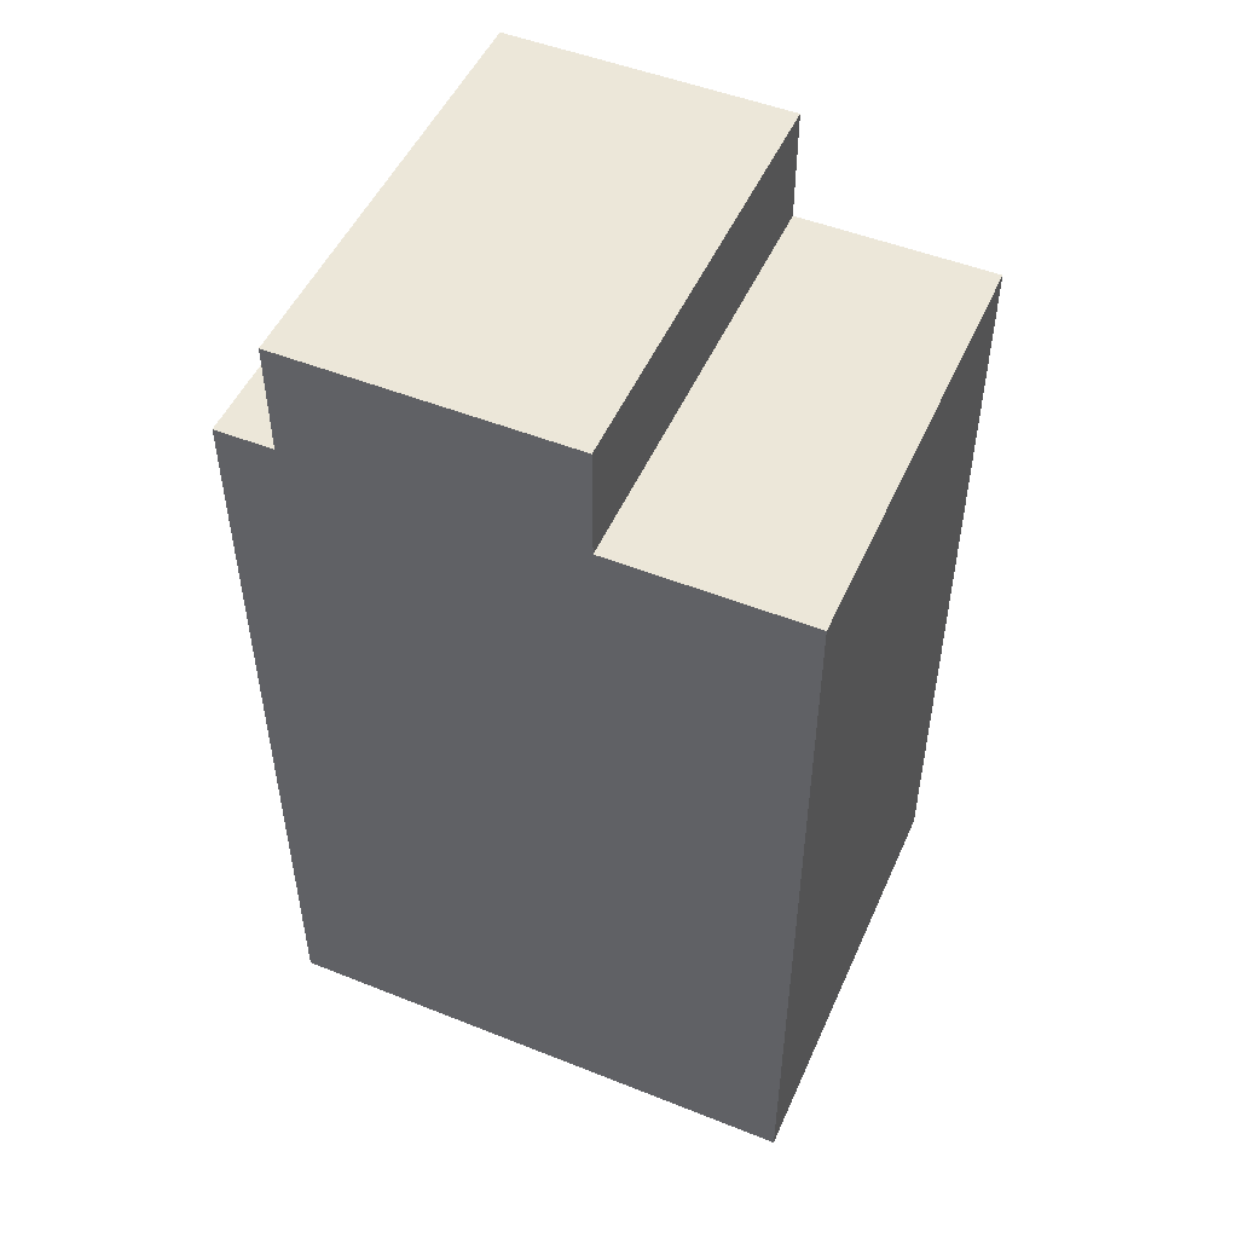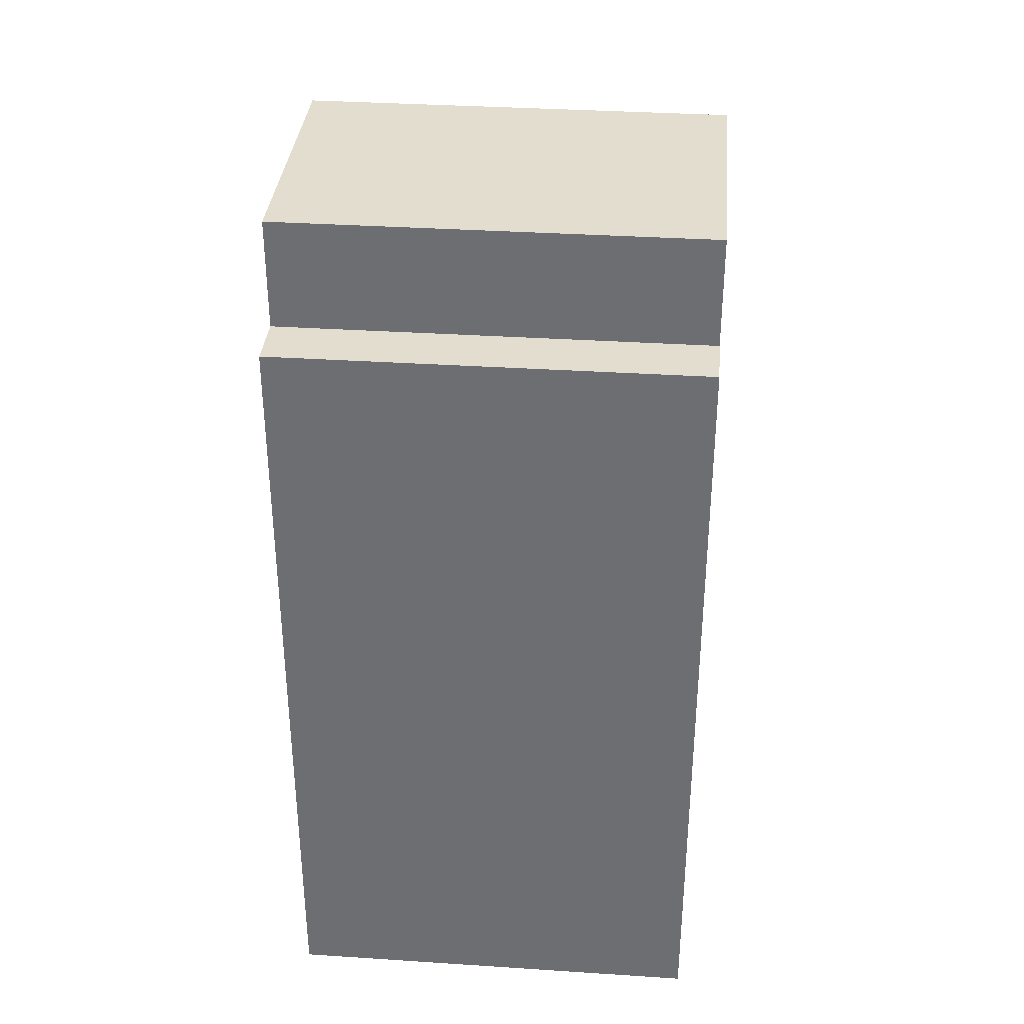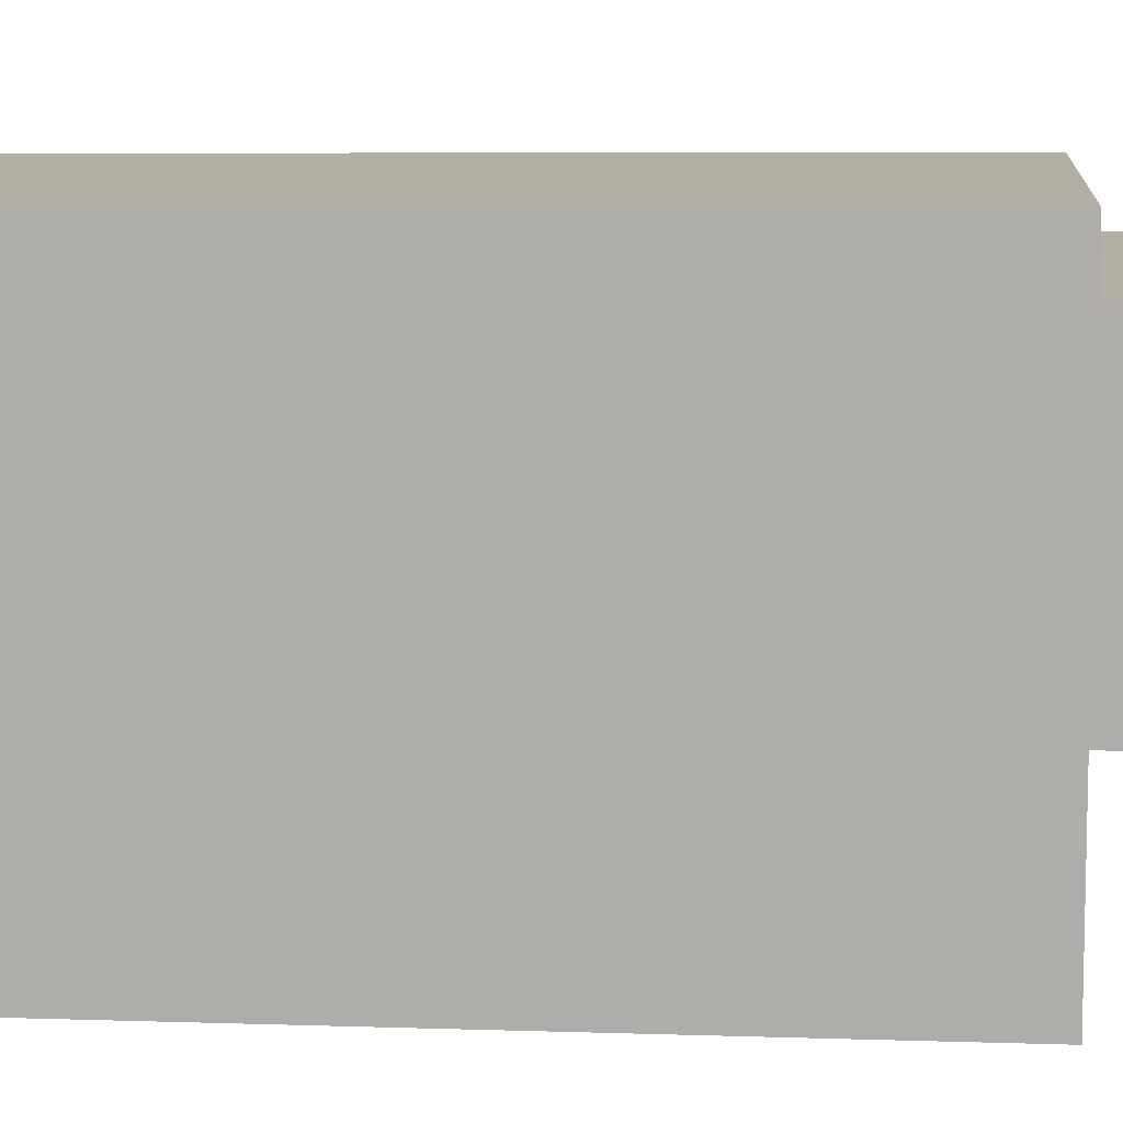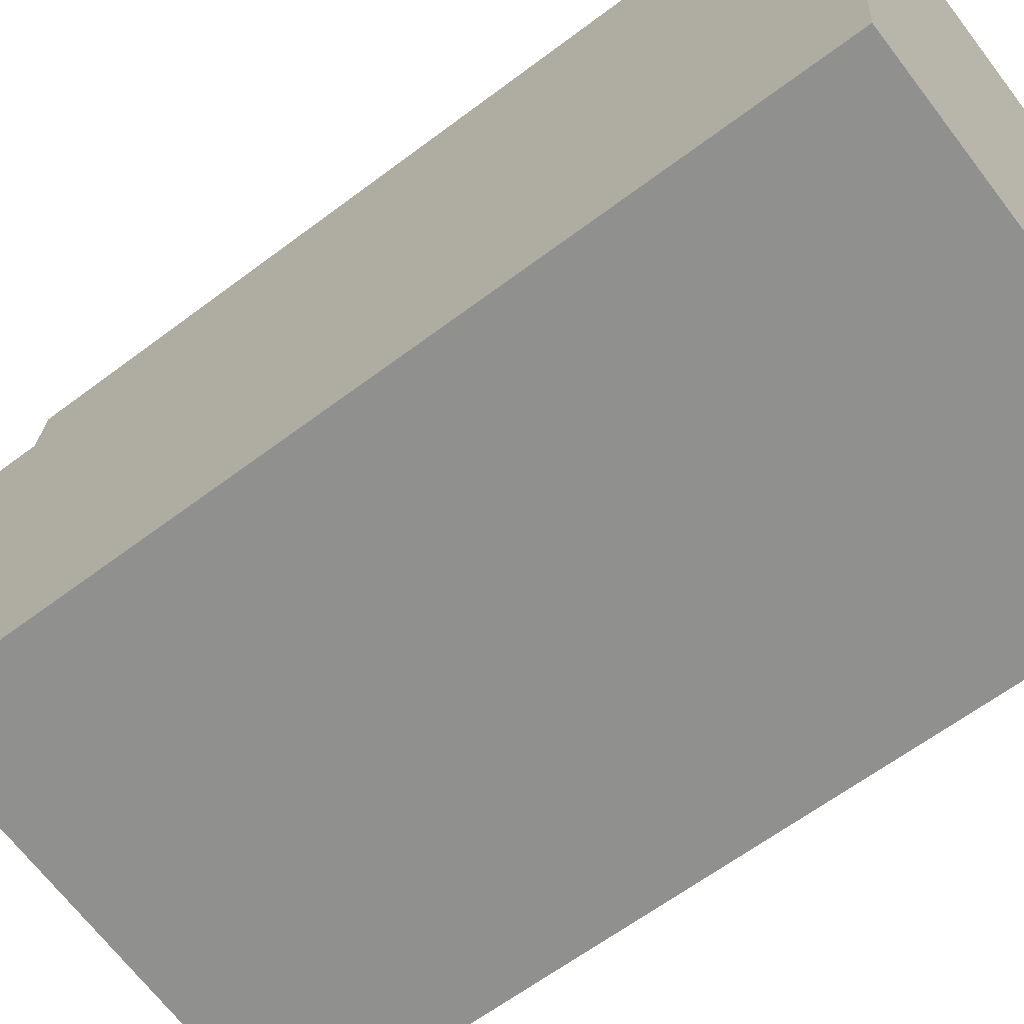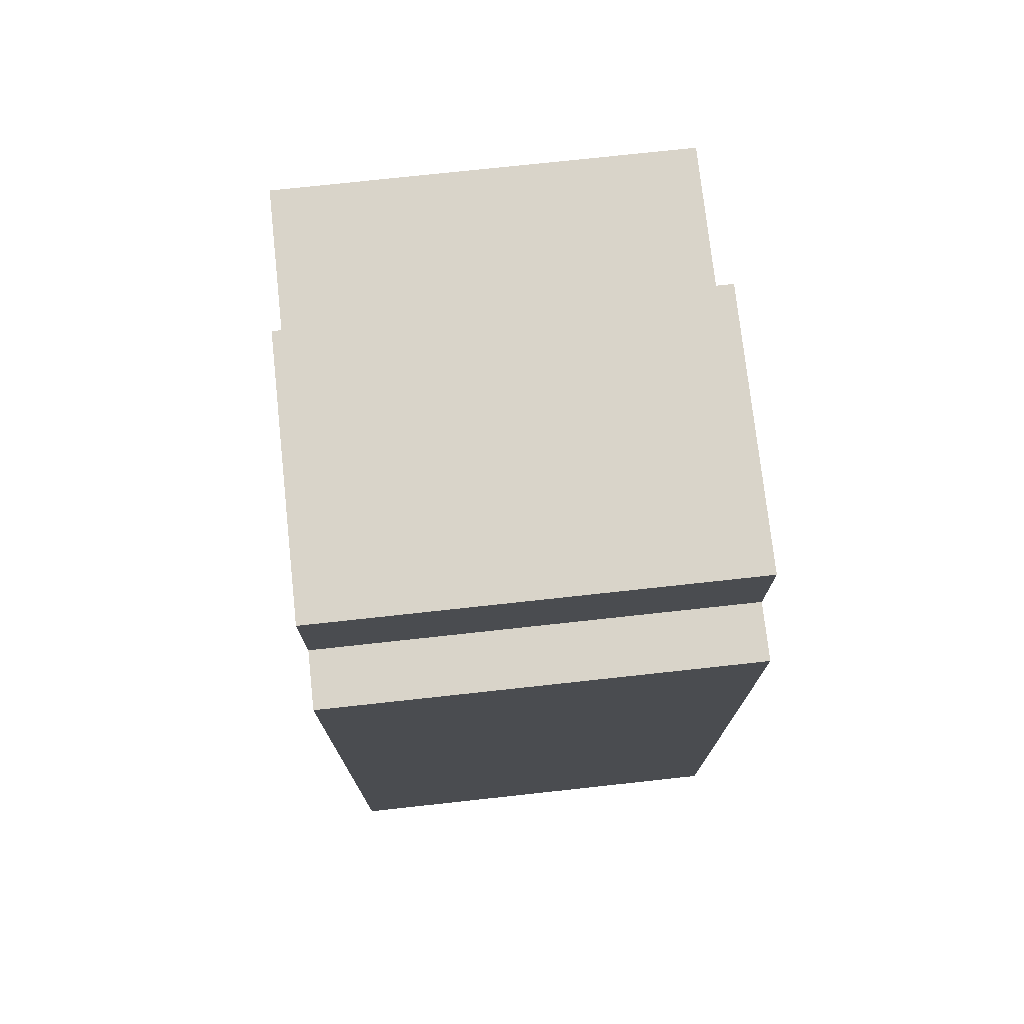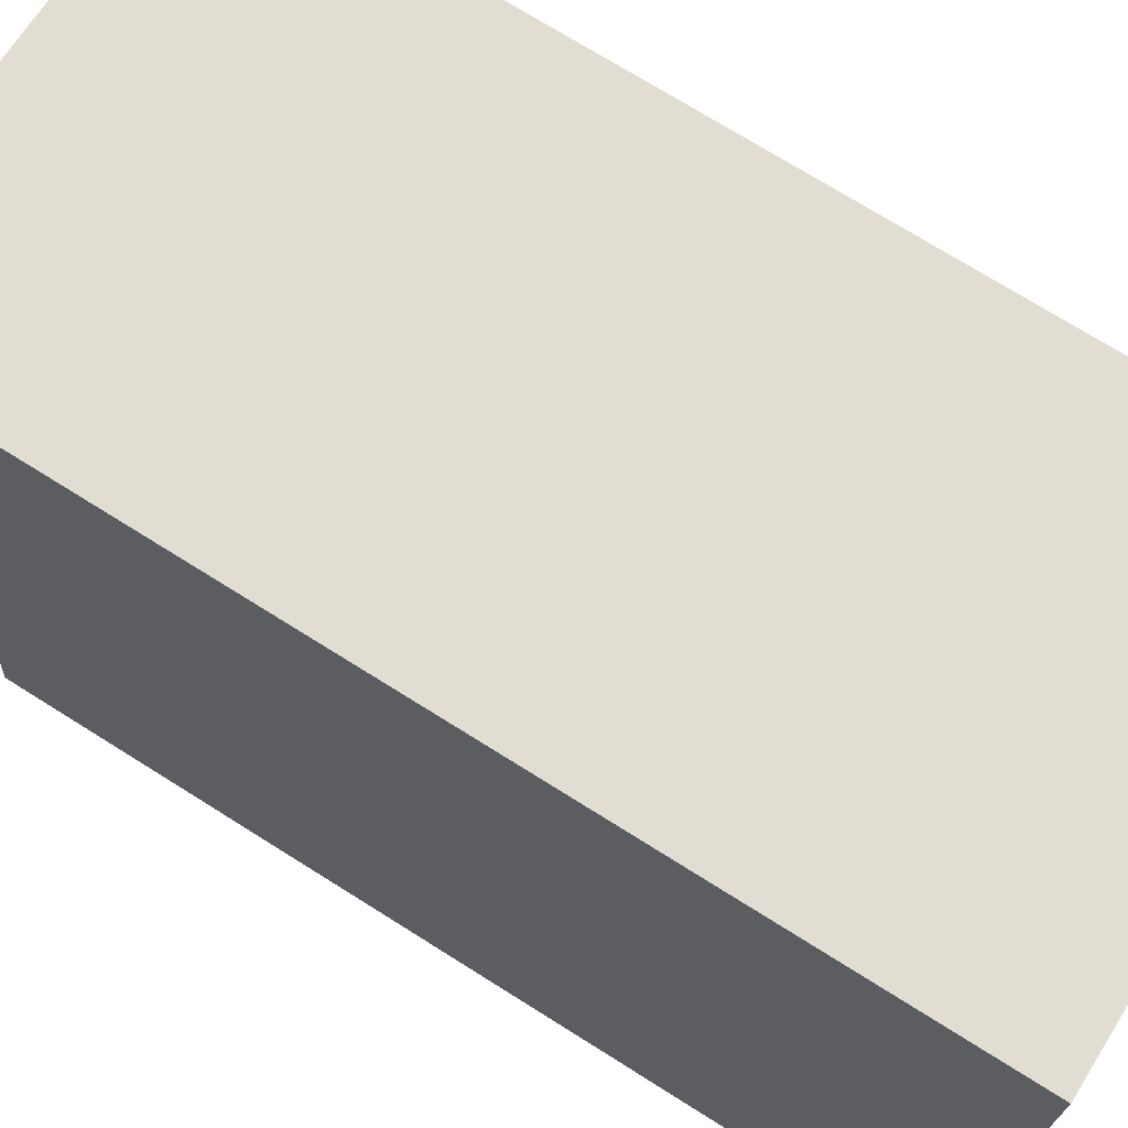
<metadata>
{"format":"obj","ext":"obj","renderer":"f3d","projection":"perspective","resolution":1024,"background":"white","views":[{"elev":50.2,"azim":118.6,"up":"+Y"},{"elev":35.0,"azim":10.0,"up":"+Y"},{"elev":6.4,"azim":95.7,"up":"+Z"},{"elev":-61.9,"azim":-52.4,"up":"+Z"},{"elev":74.9,"azim":-1.2,"up":"+Y"},{"elev":73.1,"azim":-57.9,"up":"+Z"}]}
</metadata>
<code>
v  0 0 0
v  0.4521 21.77 5.135
v  0.0004647 21.77 -0.0006883
v  1.243 -8.655e-16 14.14
v  1.109 21.77 12.6
v  1.108 24.77 12.6
v  1.243 21.77 14.13
v  0.4522 24.77 5.135
v  11.52 6.204e-17 -1.013
v  12.77 21.77 13.12
v  12.77 -8.035e-16 13.12
v  12.63 21.77 11.59
v  12.63 24.77 11.59
v  11.97 21.77 4.123
v  11.52 21.77 -1.014
v  11.97 24.77 4.123
g defaultobject
f 1 2 3
f 2 1 4
f 2 4 5
f 2 5 6
f 5 4 7
f 6 8 2
f 9 10 11
f 10 9 12
f 12 9 13
f 13 9 14
f 14 9 15
f 16 13 14
f 5 13 6
f 13 5 12
f 2 16 14
f 16 2 8
f 11 7 4
f 7 11 10
f 9 3 15
f 3 9 1
f 9 4 1
f 4 9 11
f 16 6 13
f 6 16 8
f 12 7 10
f 7 12 5
f 15 2 14
f 2 15 3

</code>
